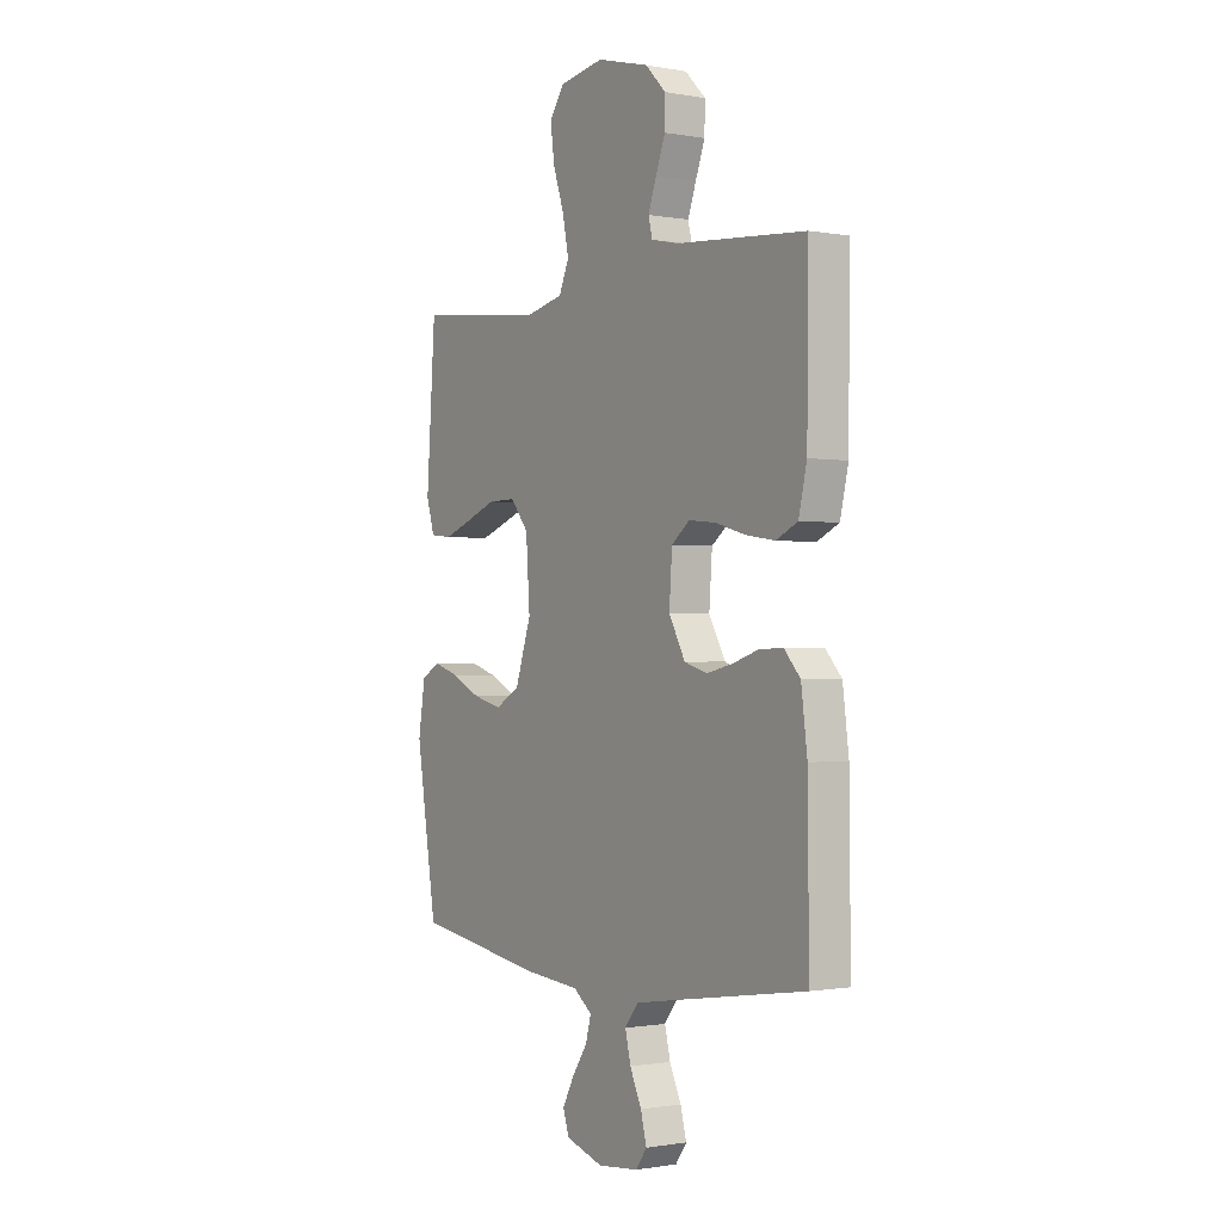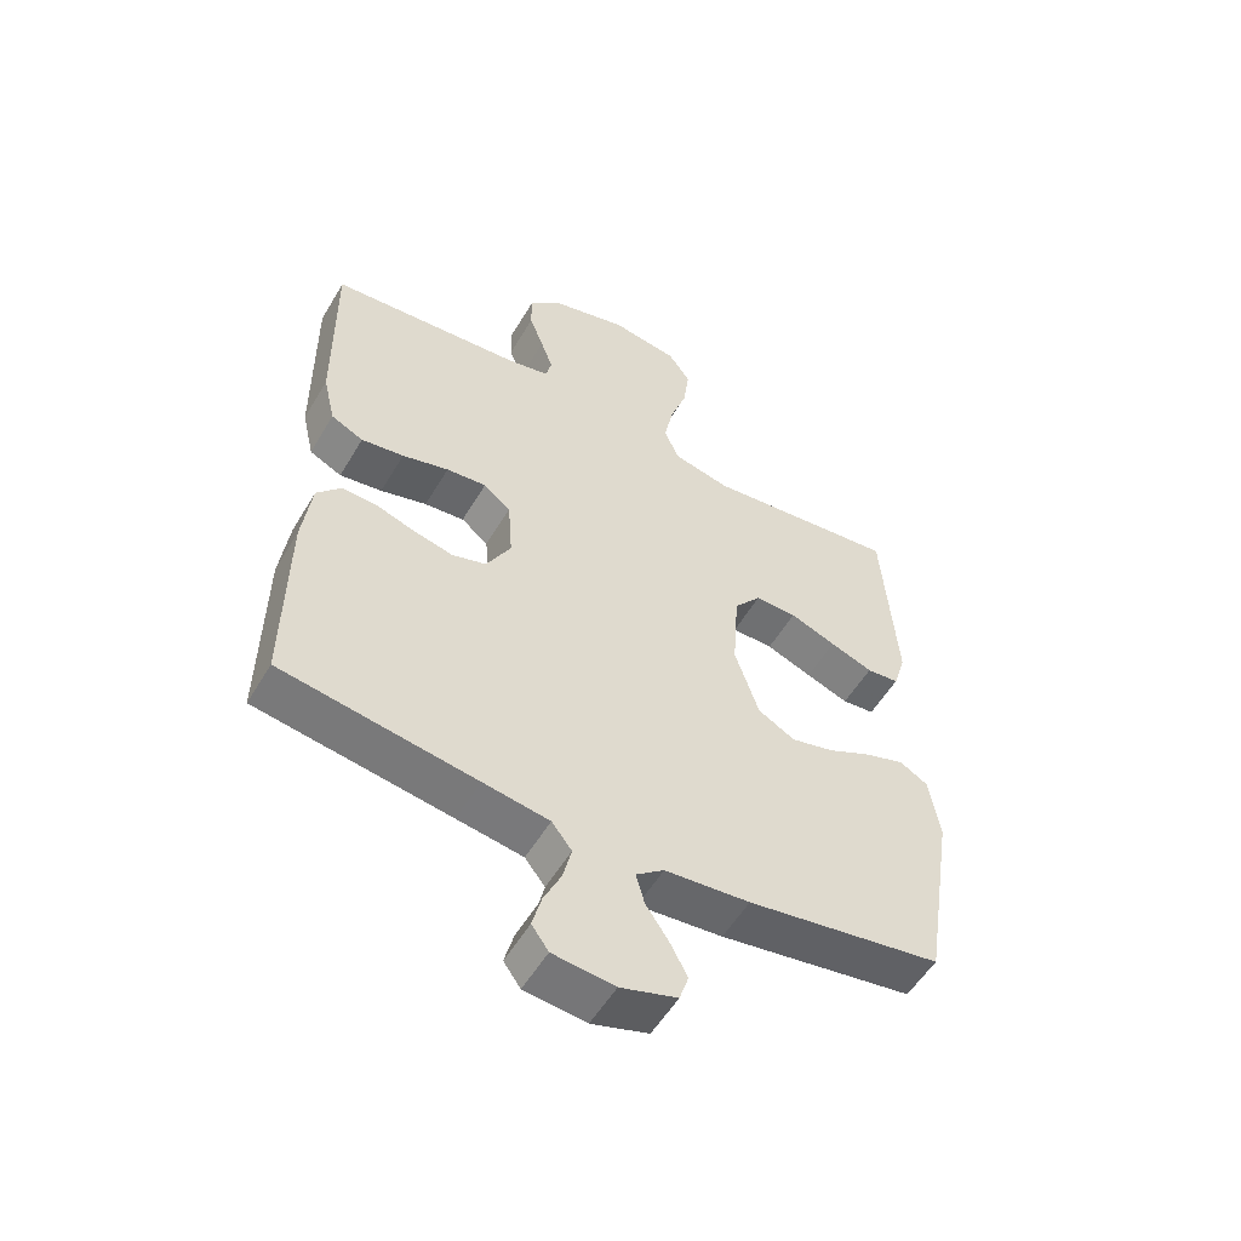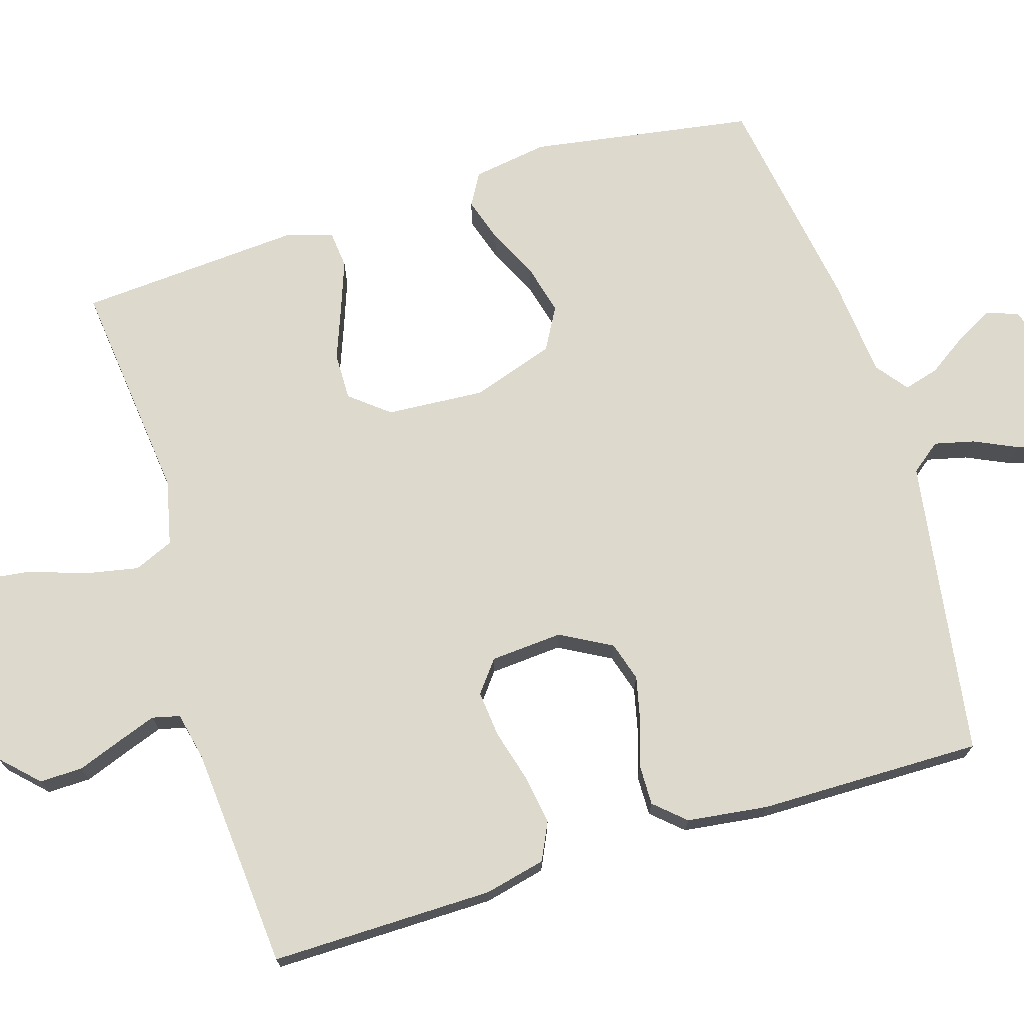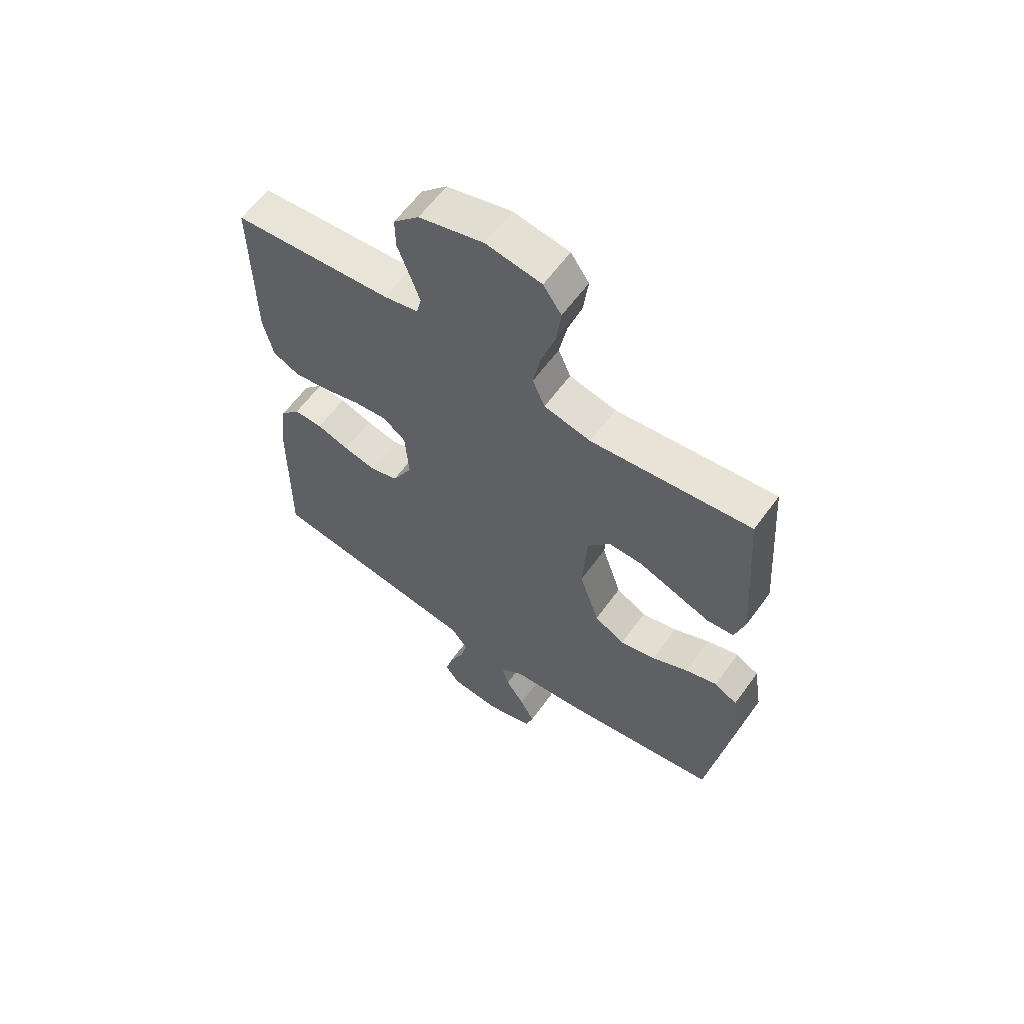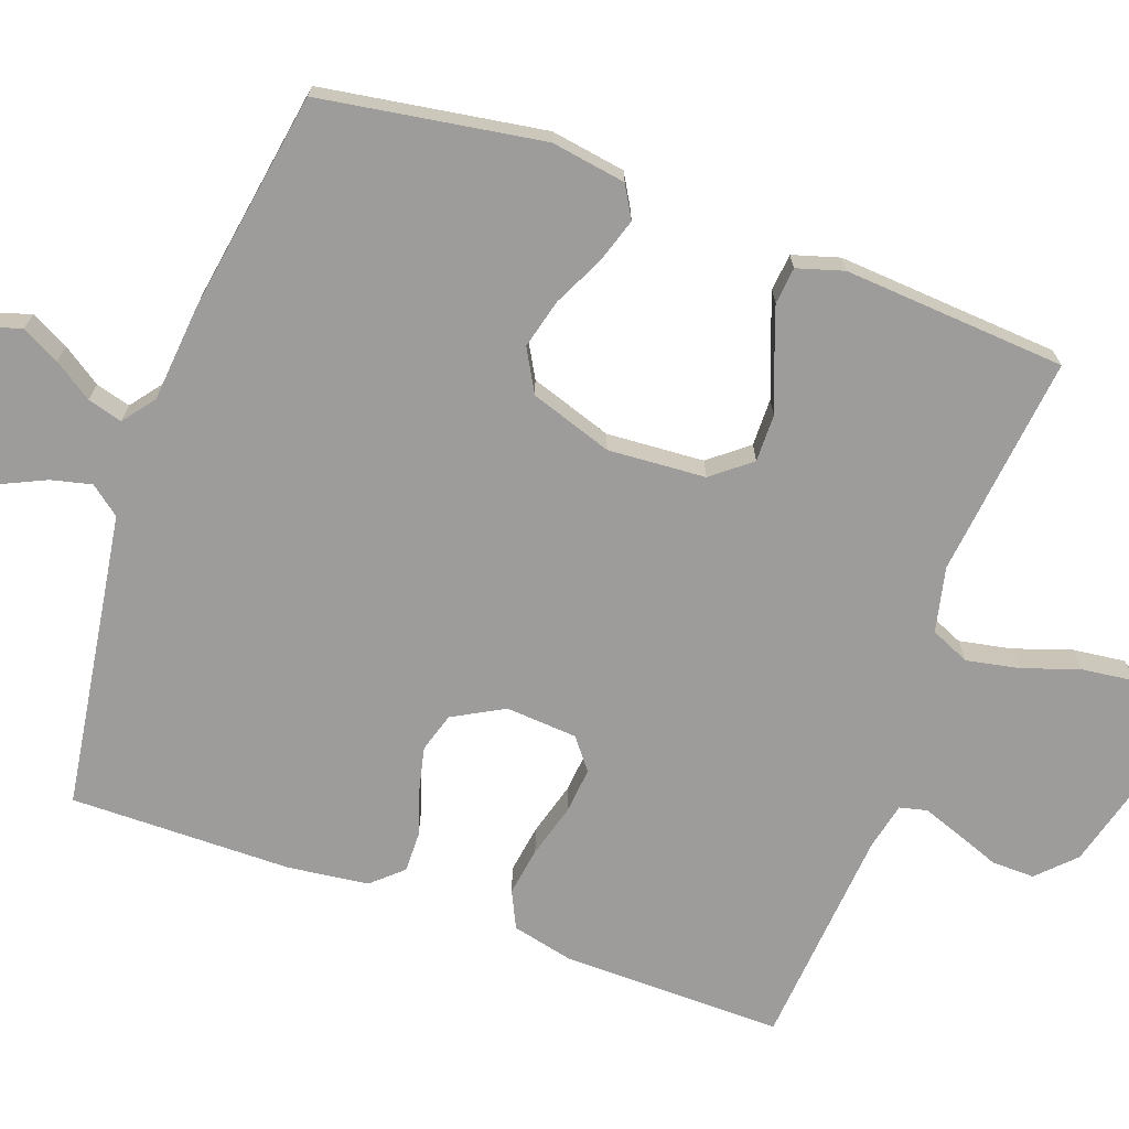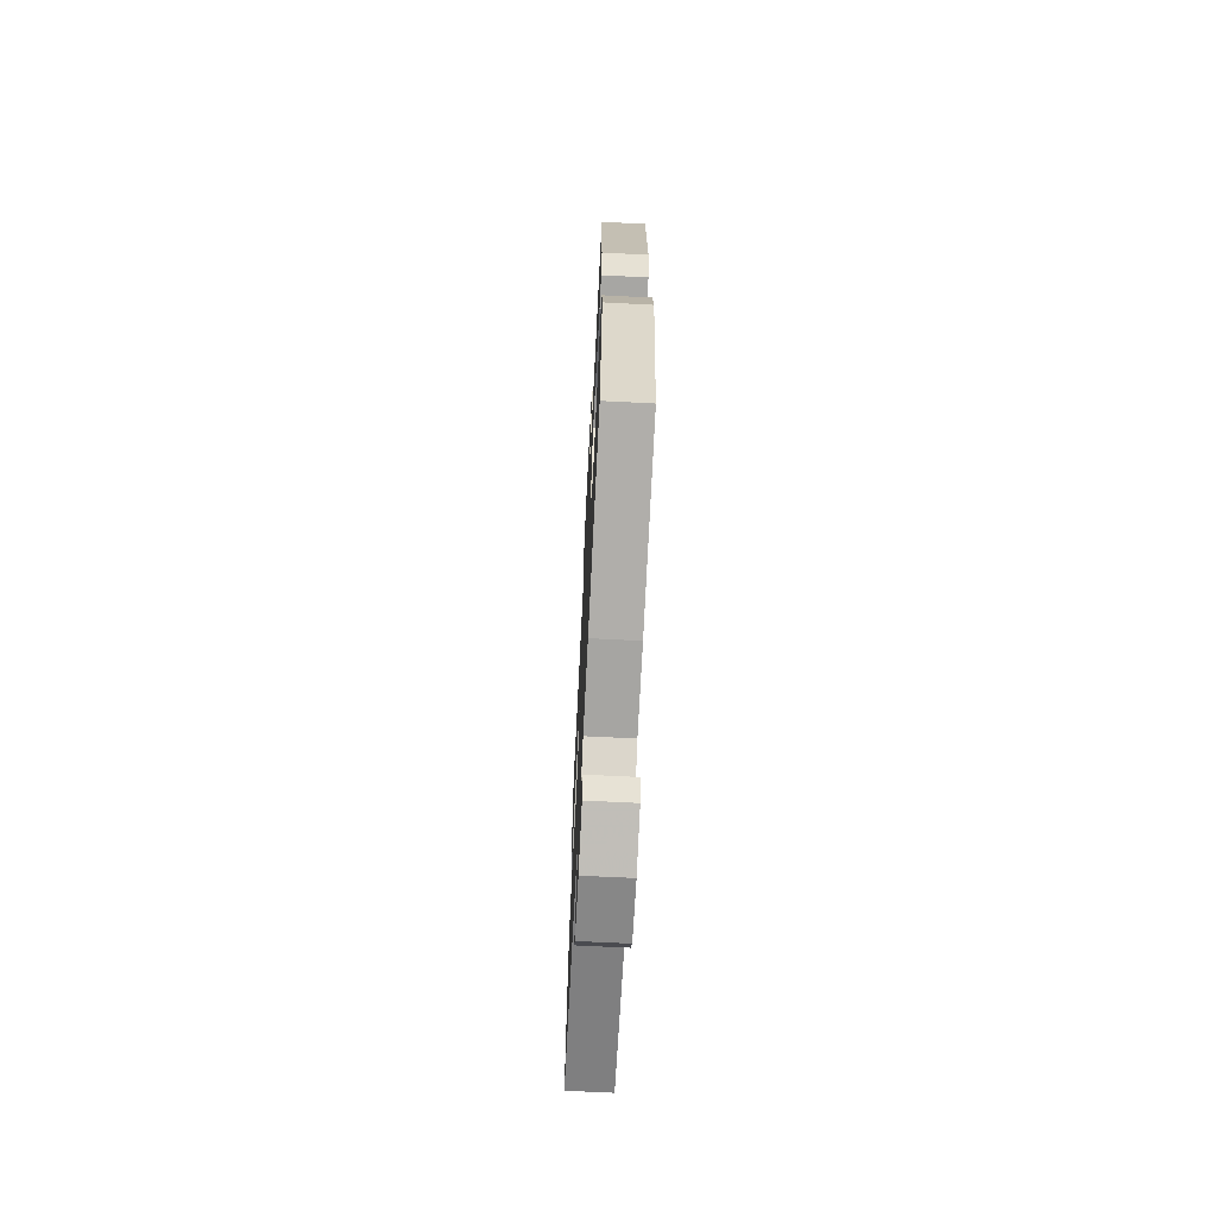
<metadata>
{"format":"obj","ext":"obj","renderer":"f3d","projection":"perspective","resolution":1024,"background":"white","views":[{"elev":-0.9,"azim":56.5,"up":"+Z"},{"elev":-54.5,"azim":149.8,"up":"+Z"},{"elev":72.0,"azim":72.9,"up":"+Y"},{"elev":60.7,"azim":-144.2,"up":"+Z"},{"elev":-70.2,"azim":-109.9,"up":"+Y"},{"elev":-68.5,"azim":-92.9,"up":"+Z"}]}
</metadata>
<code>
v -0.5 0.07 0.5
v -0.2 0.07 0.467
v -0.112 0.07 0.487
v -0.089 0.07 0.54
v -0.103 0.07 0.611
v -0.129 0.07 0.688
v -0.138 0.07 0.759
v -0.104 0.07 0.808
v 0 0.07 0.825
v 0.121 0.07 0.793
v 0.169 0.07 0.745
v 0.168 0.07 0.687
v 0.146 0.07 0.628
v 0.127 0.07 0.575
v 0.136 0.07 0.538
v 0.2 0.07 0.524
v 0.5 0.07 0.5
v 0.497 0.07 0.2
v 0.478 0.07 0.118
v 0.428 0.07 0.094
v 0.362 0.07 0.104
v 0.29 0.07 0.124
v 0.228 0.07 0.13
v 0.186 0.07 0.097
v 0.179 0.07 0
v 0.217 0.07 -0.069
v 0.27 0.07 -0.085
v 0.331 0.07 -0.071
v 0.392 0.07 -0.051
v 0.446 0.07 -0.05
v 0.483 0.07 -0.091
v 0.497 0.07 -0.2
v 0.5 0.07 -0.5
v 0.2 0.07 -0.546
v 0.098 0.07 -0.562
v 0.067 0.07 -0.602
v 0.08 0.07 -0.656
v 0.107 0.07 -0.714
v 0.121 0.07 -0.767
v 0.095 0.07 -0.803
v 0 0.07 -0.813
v -0.087 0.07 -0.786
v -0.101 0.07 -0.743
v -0.074 0.07 -0.692
v -0.039 0.07 -0.64
v -0.026 0.07 -0.593
v -0.069 0.07 -0.56
v -0.2 0.07 -0.548
v -0.5 0.07 -0.5
v -0.548 0.07 -0.2
v -0.532 0.07 -0.099
v -0.489 0.07 -0.074
v -0.429 0.07 -0.093
v -0.361 0.07 -0.126
v -0.294 0.07 -0.143
v -0.237 0.07 -0.111
v -0.2 0.07 0
v -0.209 0.07 0.132
v -0.251 0.07 0.184
v -0.315 0.07 0.183
v -0.386 0.07 0.156
v -0.452 0.07 0.132
v -0.502 0.07 0.137
v -0.521 0.07 0.2
v -0.5 0 0.5
v -0.2 0 0.467
v -0.112 0 0.487
v -0.089 0 0.54
v -0.103 0 0.611
v -0.129 0 0.688
v -0.138 0 0.759
v -0.104 0 0.808
v 0 0 0.825
v 0.121 0 0.793
v 0.169 0 0.745
v 0.168 0 0.687
v 0.146 0 0.628
v 0.127 0 0.575
v 0.136 0 0.538
v 0.2 0 0.524
v 0.5 0 0.5
v 0.497 0 0.2
v 0.478 0 0.118
v 0.428 0 0.094
v 0.362 0 0.104
v 0.29 0 0.124
v 0.228 0 0.13
v 0.186 0 0.097
v 0.179 0 0
v 0.217 0 -0.069
v 0.27 0 -0.085
v 0.331 0 -0.071
v 0.392 0 -0.051
v 0.446 0 -0.05
v 0.483 0 -0.091
v 0.497 0 -0.2
v 0.5 0 -0.5
v 0.2 0 -0.546
v 0.098 0 -0.562
v 0.067 0 -0.602
v 0.08 0 -0.656
v 0.107 0 -0.714
v 0.121 0 -0.767
v 0.095 0 -0.803
v 0 0 -0.813
v -0.087 0 -0.786
v -0.101 0 -0.743
v -0.074 0 -0.692
v -0.039 0 -0.64
v -0.026 0 -0.593
v -0.069 0 -0.56
v -0.2 0 -0.548
v -0.5 0 -0.5
v -0.548 0 -0.2
v -0.532 0 -0.099
v -0.489 0 -0.074
v -0.429 0 -0.093
v -0.361 0 -0.126
v -0.294 0 -0.143
v -0.237 0 -0.111
v -0.2 0 0
v -0.209 0 0.132
v -0.251 0 0.184
v -0.315 0 0.183
v -0.386 0 0.156
v -0.452 0 0.132
v -0.502 0 0.137
v -0.521 0 0.2
f 63 64 1 2
f 60 61 62 63
f 60 63 2 3
f 59 60 3
f 58 59 3
f 57 58 3 4
f 51 52 53 54
f 51 54 55
f 50 51 55
f 47 48 49 50
f 47 50 55
f 46 47 55 56
f 42 43 44 45
f 40 41 42 45
f 40 45 46
f 37 38 39 40
f 36 37 40 46
f 35 36 46 56
f 31 32 33 34
f 28 29 30 31
f 27 28 31 34
f 26 27 34 35
f 19 20 21 22
f 19 22 23
f 16 17 18 19
f 15 16 19 23
f 14 15 23 24
f 10 11 12 13
f 10 13 14
f 9 10 14
f 5 6 7 8
f 4 5 8 9
f 57 4 9 14
f 25 26 35 56
f 25 56 57
f 14 24 25 57
f 66 65 128 127
f 127 126 125 124
f 67 66 127 124
f 67 124 123
f 67 123 122
f 68 67 122 121
f 118 117 116 115
f 119 118 115
f 119 115 114
f 114 113 112 111
f 119 114 111
f 120 119 111 110
f 109 108 107 106
f 109 106 105 104
f 110 109 104
f 104 103 102 101
f 110 104 101 100
f 120 110 100 99
f 98 97 96 95
f 95 94 93 92
f 98 95 92 91
f 99 98 91 90
f 86 85 84 83
f 87 86 83
f 83 82 81 80
f 87 83 80 79
f 88 87 79 78
f 77 76 75 74
f 78 77 74
f 78 74 73
f 72 71 70 69
f 73 72 69 68
f 78 73 68 121
f 120 99 90 89
f 121 120 89
f 121 89 88 78
f 1 65 66 2
f 2 66 67 3
f 3 67 68 4
f 4 68 69 5
f 5 69 70 6
f 6 70 71 7
f 7 71 72 8
f 8 72 73 9
f 9 73 74 10
f 10 74 75 11
f 11 75 76 12
f 12 76 77 13
f 13 77 78 14
f 14 78 79 15
f 15 79 80 16
f 16 80 81 17
f 17 81 82 18
f 18 82 83 19
f 19 83 84 20
f 20 84 85 21
f 21 85 86 22
f 22 86 87 23
f 23 87 88 24
f 24 88 89 25
f 25 89 90 26
f 26 90 91 27
f 27 91 92 28
f 28 92 93 29
f 29 93 94 30
f 30 94 95 31
f 31 95 96 32
f 32 96 97 33
f 33 97 98 34
f 34 98 99 35
f 35 99 100 36
f 36 100 101 37
f 37 101 102 38
f 38 102 103 39
f 39 103 104 40
f 40 104 105 41
f 41 105 106 42
f 42 106 107 43
f 43 107 108 44
f 44 108 109 45
f 45 109 110 46
f 46 110 111 47
f 47 111 112 48
f 48 112 113 49
f 49 113 114 50
f 50 114 115 51
f 51 115 116 52
f 52 116 117 53
f 53 117 118 54
f 54 118 119 55
f 55 119 120 56
f 56 120 121 57
f 57 121 122 58
f 58 122 123 59
f 59 123 124 60
f 60 124 125 61
f 61 125 126 62
f 62 126 127 63
f 63 127 128 64
f 64 128 65 1

</code>
